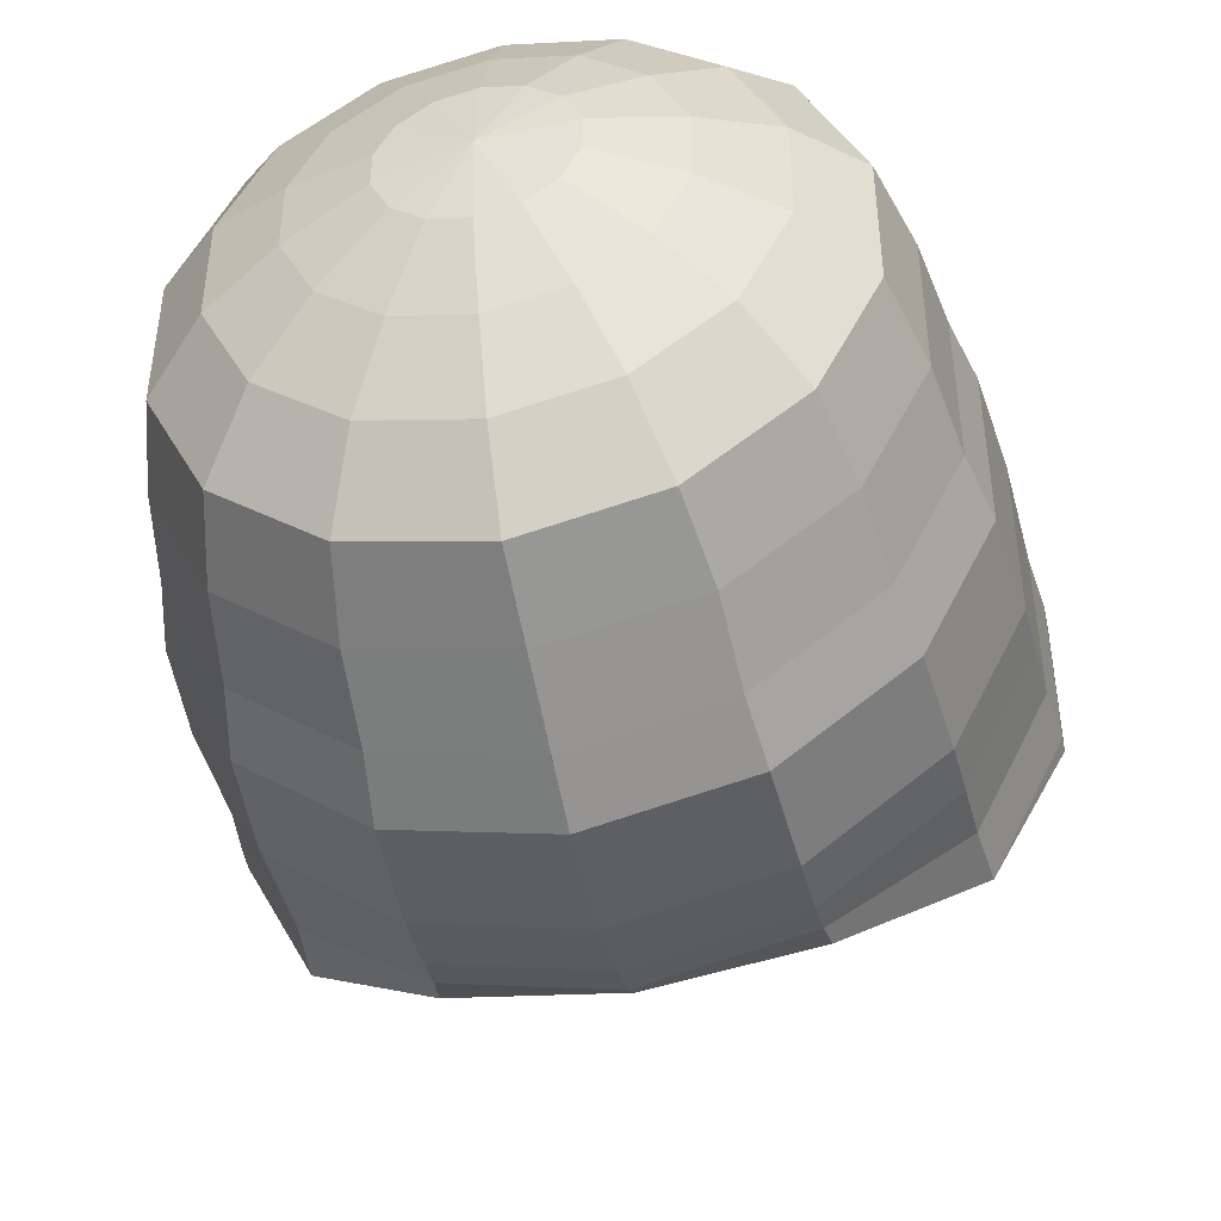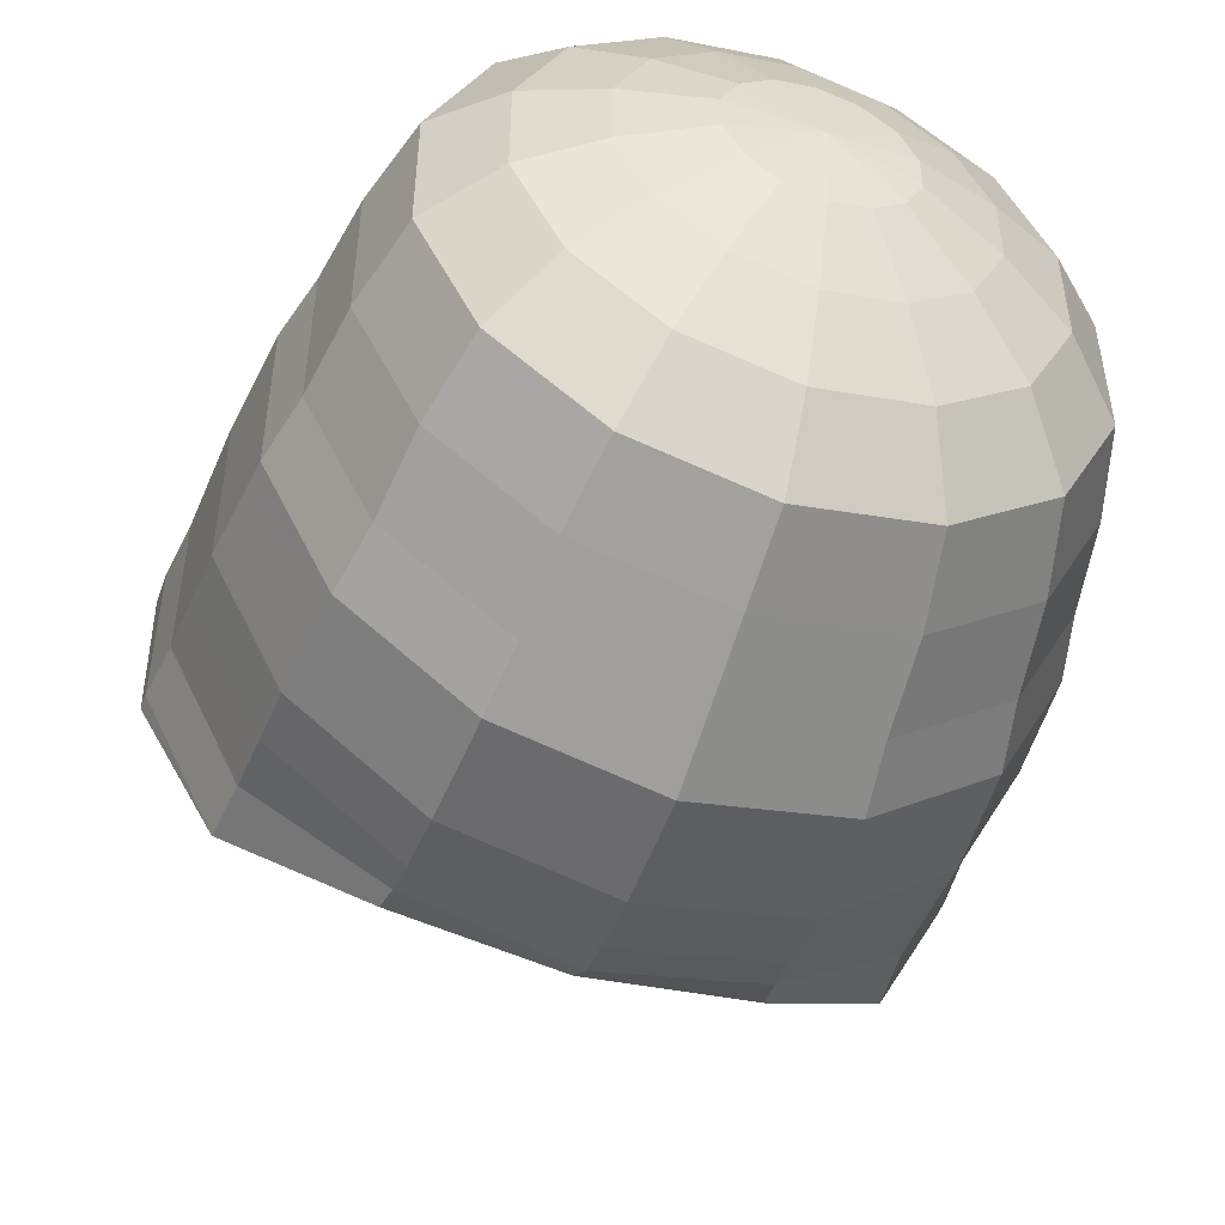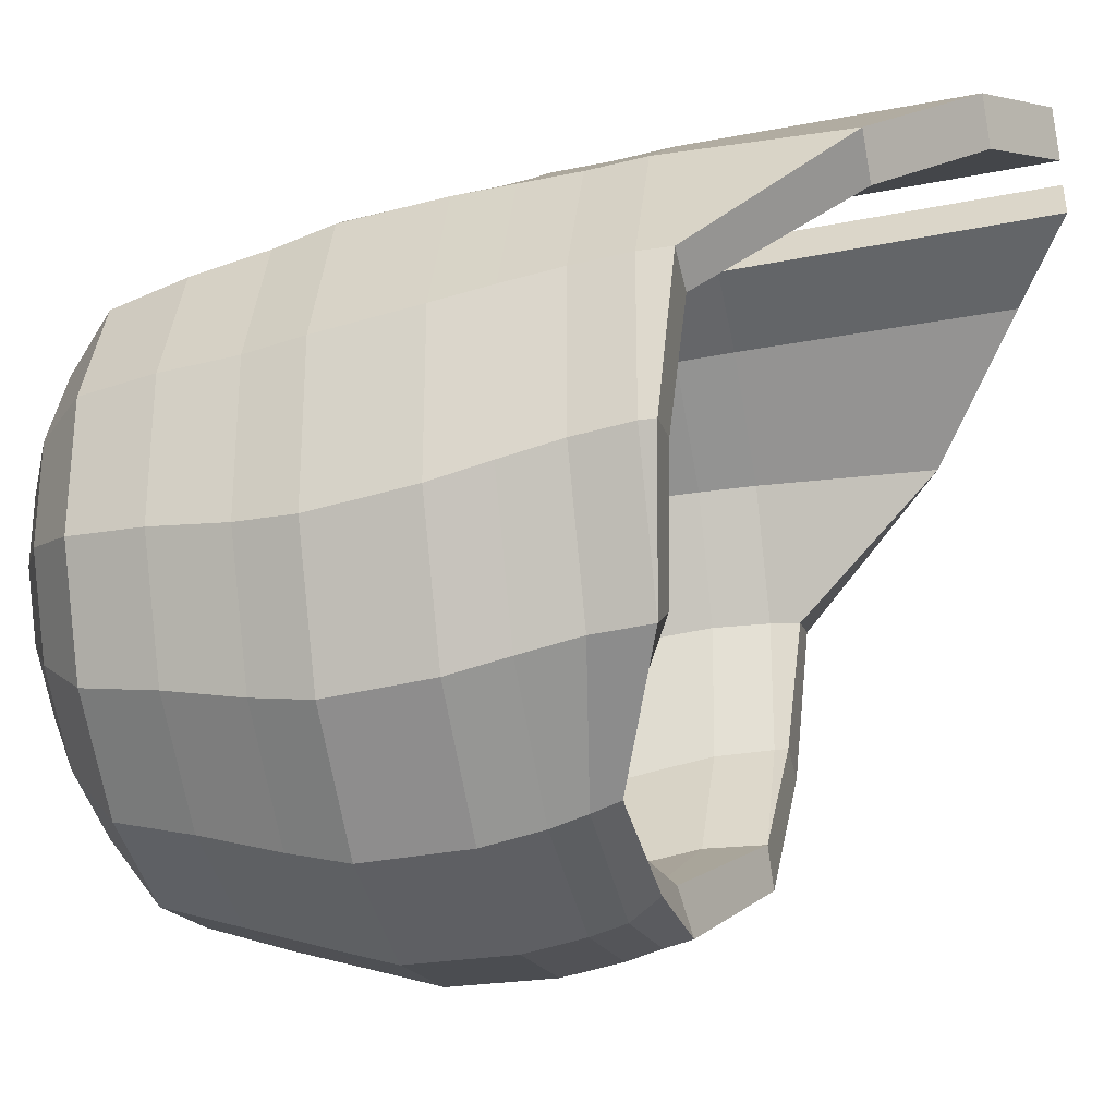
<metadata>
{"format":"obj","ext":"obj","renderer":"f3d","projection":"perspective","resolution":1024,"background":"white","views":[{"elev":-46.9,"azim":-168.0,"up":"+Z"},{"elev":-51.5,"azim":160.8,"up":"+Z"},{"elev":-28.6,"azim":-77.1,"up":"+Z"}]}
</metadata>
<code>
o Helmet2_Sphere.000
v 0.0753 0.8211 -0.1583
v 0.1468 0.7635 -0.307
v 0.211 0.6924 -0.4533
v 0.2639 0.5821 -0.5907
v 0.2971 0.2437 -0.6963
v 0.3113 0.112 -0.7355
v 0.3212 -0.1126 -0.732
v 0.3254 -0.3132 -0.6886
v 0.3316 -0.3727 -0.6721
v 0.1357 0.8211 -0.1101
v 0.2646 0.7635 -0.2131
v 0.3802 0.6924 -0.3183
v 0.4756 0.5821 -0.4219
v 0.5354 0.2437 -0.5063
v 0.5609 0.112 -0.5364
v 0.5788 -0.1126 -0.5266
v 0.5864 -0.3655 -0.4805
v 0.5974 -0.4895 -0.4775
v 0.1692 0.8211 -0.04052
v 0.3299 0.7635 -0.07744
v 0.4741 0.6924 -0.1234
v 0.5931 0.5821 -0.178
v 0.6676 0.2437 -0.2317
v 0.6994 0.112 -0.2488
v 0.7217 -0.1126 -0.2297
v 0.7313 -0.3655 -0.1797
v 0.745 -0.4895 -0.1711
v 0.1692 0.8211 0.03672
v 0.3299 0.7635 0.0734
v 0.4741 0.6924 0.1014
v 0.5931 0.5821 0.1137
v 0.6676 0.2437 0.11
v 0.6994 0.112 0.1131
v 0.7217 -0.1126 0.133
v 0.7313 -0.3655 0.1664
v 0.745 -0.4895 0.169
v 0.1357 0.8211 0.1063
v 0.2646 0.7635 0.2091
v 0.3802 0.6924 0.3013
v 0.4756 0.5821 0.3774
v 0.5354 0.2437 0.4247
v 0.5609 0.112 0.445
v 0.5788 -0.1126 0.4595
v 0.5864 -0.3655 0.4697
v 0.5974 -0.4895 0.4754
v 0.0753 0.8211 0.1545
v 0.1468 0.7635 0.303
v 0.211 0.6924 0.4362
v 0.2639 0.5821 0.5462
v 0.2971 0.2437 0.6151
v 0.3254 -0.3655 0.6779
v 0.3316 -0.4895 0.6874
v 0.1258 -0.3655 0.7622
v 0.1319 -0.4895 0.7718
v 0.1318 -1.201 0.8075
v 0.745 -0.5233 -0.1711
v 0.745 -0.5592 0.169
v 0.5974 -0.8774 0.4754
v 0.3316 -1.08 0.7142
v 0.07545 0.112 0.704
v 0.05469 -0.145 0.7508
v 0.03683 -0.2002 0.7508
v 0.3233 -0.239 -0.7095
v 0.5826 -0.239 -0.5027
v 0.7265 -0.239 -0.2039
v 0.7265 -0.239 0.1513
v 0.5826 -0.239 0.4646
v 0.3233 -0.239 0.6714
v 0.4386 -0.239 0.5794
v 0.5714 -0.0204 0.4537
v 0.5481 -0.2059 0.49
v 0.1237 -0.239 0.7557
v 0.06507 -0.06042 0.737
v 0.2638 0.2437 0.6243
v 0.08452 0.1494 0.6881
v 0.532 0.112 0.4685
v 0.1381 0.2013 0.6667
v 0.4774 0.1693 0.4878
v 0.4143 0.202 0.5309
v 0.2905 0.4129 -0.6435
v 0.5155 0.4129 -0.4641
v 0.6403 0.4129 -0.2048
v 0.6403 0.4129 0.1118
v 0.5155 0.4129 0.401
v 0.2905 0.4129 0.5806
v 0 0.8211 -0.1754
v 0 0.7635 -0.3405
v 0 0.6924 -0.5014
v 0 0.5821 -0.6509
v 0 0.2437 -0.7641
v 0 0.112 -0.8065
v 0 -0.1126 -0.8053
v 0 -0.3132 -0.7629
v 0 -0.3751 -0.7162
v -0.0753 0.8211 -0.1583
v -0.1468 0.7635 -0.307
v -0.211 0.6924 -0.4533
v -0.2639 0.5821 -0.5907
v -0.2971 0.2437 -0.6963
v -0.3113 0.112 -0.7355
v -0.3212 -0.1126 -0.732
v -0.3254 -0.3132 -0.6886
v -0.3316 -0.3727 -0.6721
v -0.1357 0.8211 -0.1101
v -0.2646 0.7635 -0.2131
v -0.3802 0.6924 -0.3183
v -0.4756 0.5821 -0.4219
v -0.5354 0.2437 -0.5063
v -0.5609 0.112 -0.5364
v -0.5788 -0.1126 -0.5266
v -0.5864 -0.3655 -0.4805
v -0.5974 -0.4895 -0.4775
v -0.1692 0.8211 -0.04052
v -0.3299 0.7635 -0.07744
v -0.4741 0.6924 -0.1234
v -0.5931 0.5821 -0.178
v -0.6676 0.2437 -0.2317
v -0.6994 0.112 -0.2488
v -0.7217 -0.1126 -0.2297
v -0.7313 -0.3655 -0.1797
v -0.745 -0.4895 -0.1711
v -0.1692 0.8211 0.03672
v -0.3299 0.7635 0.0734
v -0.4741 0.6924 0.1014
v -0.5931 0.5821 0.1137
v -0.6676 0.2437 0.11
v -0.6994 0.112 0.1131
v -0.7217 -0.1126 0.133
v -0.7313 -0.3655 0.1664
v -0.745 -0.4895 0.169
v -0.1357 0.8211 0.1063
v -0.2646 0.7635 0.2091
v -0.3802 0.6924 0.3013
v -0.4756 0.5821 0.3774
v -0.5354 0.2437 0.4247
v -0.5609 0.112 0.445
v -0.5788 -0.1126 0.4595
v -0.5864 -0.3655 0.4697
v -0.5974 -0.4895 0.4754
v -0.0753 0.8211 0.1545
v -0.1468 0.7635 0.303
v -0.211 0.6924 0.4362
v -0.2639 0.5821 0.5462
v -0.2971 0.2437 0.6151
v -0.3254 -0.3655 0.6779
v -0.3316 -0.4895 0.6874
v -0 0.8211 0.1716
v -0 0.7635 0.3365
v -0 0.6924 0.4844
v -0 0.5821 0.6064
v -0 0.112 0.7155
v 0 0.8407 -0.001901
v -0.1258 -0.3655 0.7622
v -0.1319 -0.4895 0.7718
v -0.1318 -1.201 0.8075
v -0.745 -0.5233 -0.1711
v -0.745 -0.5592 0.169
v -0.5974 -0.8774 0.4754
v -0.3316 -1.08 0.7142
v -0.07545 0.112 0.704
v -0 -0.145 0.7622
v -0.05469 -0.145 0.7508
v -0 -0.2002 0.7622
v -0.03683 -0.2002 0.7508
v 0 -0.239 -0.7833
v -0.3233 -0.239 -0.7095
v -0.5826 -0.239 -0.5027
v -0.7265 -0.239 -0.2039
v -0.7265 -0.239 0.1513
v -0.5826 -0.239 0.4646
v -0.3233 -0.239 0.6714
v -0.4386 -0.239 0.5794
v -0.5714 -0.0204 0.4537
v -0.5481 -0.2059 0.49
v -0.1237 -0.239 0.7557
v -0.06507 -0.06042 0.737
v -0 -0.06042 0.7485
v -0.2638 0.2437 0.6243
v -0.08452 0.1494 0.6881
v -0.532 0.112 0.4685
v -0.1381 0.2013 0.6667
v -0.4774 0.1693 0.4878
v -0.4143 0.202 0.5309
v -0 0.1494 0.7028
v -0 0.2013 0.6851
v -0 0.2437 0.6707
v 0 0.4129 -0.7075
v -0.2905 0.4129 -0.6435
v -0.5155 0.4129 -0.4641
v -0.6403 0.4129 -0.2048
v -0.6403 0.4129 0.1118
v -0.5155 0.4129 0.401
v -0.2905 0.4129 0.5806
v -0 0.4129 0.6386
v 0.0643 0.7174 -0.1354
v 0.1294 0.6644 -0.2711
v 0.1866 0.6011 -0.4035
v 0.2262 0.5212 -0.5114
v 0.2533 0.2121 -0.6041
v 0.266 0.09585 -0.6401
v 0.2752 -0.1048 -0.6359
v 0.2821 -0.2871 -0.5945
v 0.2841 -0.3505 -0.579
v 0.1158 0.7174 -0.09429
v 0.2328 0.6646 -0.1881
v 0.3351 0.6021 -0.2832
v 0.4064 0.5225 -0.3666
v 0.455 0.2156 -0.4417
v 0.479 0.09526 -0.4698
v 0.4957 -0.1093 -0.4595
v 0.5033 -0.3616 -0.4135
v 0.5117 -0.4926 -0.4139
v 0.1445 0.7174 -0.03488
v 0.2897 0.6649 -0.06861
v 0.4157 0.6038 -0.1109
v 0.5047 0.5255 -0.1579
v 0.5662 0.2197 -0.2083
v 0.597 0.09441 -0.2241
v 0.6178 -0.116 -0.2052
v 0.6271 -0.3704 -0.1567
v 0.6408 -0.4945 -0.148
v 0.1444 0.7174 0.03107
v 0.2893 0.6651 0.06409
v 0.4142 0.605 0.08777
v 0.503 0.5281 0.09438
v 0.565 0.2225 0.08936
v 0.5961 0.09378 0.09275
v 0.6174 -0.1211 0.1117
v 0.6276 -0.3743 0.1422
v 0.641 -0.4954 0.1453
v 0.1158 0.7174 0.09048
v 0.232 0.6651 0.1832
v 0.3318 0.605 0.2635
v 0.4026 0.5286 0.3206
v 0.4525 0.2222 0.3608
v 0.4776 0.09321 0.3807
v 0.4839 -0.1218 0.4113
v 0.5031 -0.374 0.4034
v 0.5135 -0.4954 0.4095
v 0.06428 0.7174 0.1316
v 0.1288 0.6651 0.2655
v 0.1845 0.6047 0.3812
v 0.2244 0.5296 0.462
v 0.2484 0.2229 0.5223
v 0.271 -0.3732 0.5862
v 0.2762 -0.4961 0.5963
v 0.08432 -0.3732 0.6641
v 0.0901 -0.4967 0.6737
v 0.08962 -1.206 0.7094
v 0.6405 -0.5233 -0.1489
v 0.6422 -0.5592 0.1399
v 0.5197 -0.879 0.4022
v 0.2802 -1.084 0.6206
v 0.05887 0.08335 0.6024
v 0.03212 -0.1523 0.6466
v 0.01086 -0.196 0.6472
v 0.2782 -0.2197 -0.6146
v 0.4996 -0.2285 -0.4363
v 0.6223 -0.2383 -0.1802
v 0.6223 -0.2448 0.1284
v 0.4986 -0.2455 0.3989
v 0.2687 -0.2447 0.5797
v 0.3721 -0.2444 0.496
v 0.4755 -0.03235 0.4083
v 0.4816 -0.2113 0.4066
v 0.08216 -0.2448 0.6575
v 0.04676 -0.07806 0.6332
v 0.2414 0.22 0.5226
v 0.06907 0.1171 0.5875
v 0.4687 0.09123 0.3849
v 0.1225 0.1619 0.5687
v 0.4137 0.1475 0.4048
v 0.3486 0.1835 0.4487
v 0.2458 0.3802 -0.5522
v 0.4348 0.3831 -0.4006
v 0.5391 0.3873 -0.1821
v 0.538 0.3903 0.09083
v 0.4322 0.3901 0.3381
v 0.2455 0.39 0.4865
v 0 0.7174 -0.1501
v 0 0.6643 -0.3008
v 0 0.6007 -0.4466
v 0 0.5211 -0.5633
v 0 0.2107 -0.6625
v 0 0.09606 -0.7009
v 0 -0.1032 -0.6989
v 0 -0.2751 -0.6631
v 0 -0.3265 -0.6211
v -0.0643 0.7174 -0.1354
v -0.1294 0.6644 -0.2711
v -0.1866 0.6011 -0.4035
v -0.2262 0.5212 -0.5114
v -0.2533 0.2121 -0.6041
v -0.266 0.09585 -0.6401
v -0.2752 -0.1048 -0.6359
v -0.2821 -0.2871 -0.5945
v -0.2841 -0.3505 -0.579
v -0.1158 0.7174 -0.09429
v -0.2328 0.6646 -0.1881
v -0.3351 0.6021 -0.2832
v -0.4064 0.5225 -0.3666
v -0.455 0.2156 -0.4417
v -0.479 0.09526 -0.4698
v -0.4957 -0.1093 -0.4595
v -0.5033 -0.3616 -0.4135
v -0.5117 -0.4926 -0.4139
v -0.1445 0.7174 -0.03488
v -0.2897 0.6649 -0.06861
v -0.4157 0.6038 -0.1109
v -0.5047 0.5255 -0.1579
v -0.5662 0.2197 -0.2083
v -0.597 0.09441 -0.2241
v -0.6178 -0.116 -0.2052
v -0.6271 -0.3704 -0.1567
v -0.6408 -0.4945 -0.148
v -0.1444 0.7174 0.03107
v -0.2893 0.6651 0.06409
v -0.4142 0.605 0.08777
v -0.503 0.5281 0.09438
v -0.565 0.2225 0.08936
v -0.5961 0.09378 0.09275
v -0.6174 -0.1211 0.1117
v -0.6276 -0.3743 0.1422
v -0.641 -0.4954 0.1453
v -0.1158 0.7174 0.09048
v -0.232 0.6651 0.1832
v -0.3318 0.605 0.2635
v -0.4026 0.5286 0.3206
v -0.4525 0.2222 0.3608
v -0.4776 0.09321 0.3807
v -0.4839 -0.1218 0.4113
v -0.5031 -0.374 0.4034
v -0.5135 -0.4954 0.4095
v -0.06428 0.7174 0.1316
v -0.1288 0.6651 0.2655
v -0.1845 0.6047 0.3812
v -0.2244 0.5296 0.462
v -0.2484 0.2229 0.5223
v -0.271 -0.3732 0.5862
v -0.2762 -0.4961 0.5963
v -0 0.7174 0.1463
v -0 0.6651 0.2949
v -0 0.6047 0.4233
v -0 0.5307 0.5128
v -0 0.08413 0.6124
v 0 0.7339 -0.001901
v -0.08432 -0.3732 0.6641
v -0.0901 -0.4967 0.6737
v -0.08962 -1.206 0.7094
v -0.6405 -0.5233 -0.1489
v -0.6422 -0.5592 0.1399
v -0.5197 -0.879 0.4022
v -0.2802 -1.084 0.6206
v -0.05887 0.08335 0.6024
v -0 -0.1508 0.6556
v -0.03212 -0.1523 0.6466
v -0 -0.1959 0.6555
v -0.01086 -0.196 0.6472
v 0 -0.2159 -0.679
v -0.2782 -0.2197 -0.6146
v -0.4996 -0.2285 -0.4363
v -0.6223 -0.2383 -0.1802
v -0.6223 -0.2448 0.1284
v -0.4986 -0.2455 0.3989
v -0.2687 -0.2447 0.5797
v -0.3721 -0.2444 0.496
v -0.4755 -0.03235 0.4083
v -0.4816 -0.2113 0.4066
v -0.08216 -0.2448 0.6575
v -0.04676 -0.07806 0.6332
v -0 -0.07815 0.6431
v -0.2414 0.22 0.5226
v -0.06907 0.1171 0.5875
v -0.4687 0.09123 0.3849
v -0.1225 0.1619 0.5687
v -0.4137 0.1475 0.4048
v -0.3486 0.1835 0.4487
v -0 0.1158 0.6014
v -0 0.1649 0.5847
v -0 0.2111 0.569
v 0 0.3791 -0.6062
v -0.2458 0.3802 -0.5522
v -0.4348 0.3831 -0.4006
v -0.5391 0.3873 -0.1821
v -0.538 0.3903 0.09083
v -0.4322 0.3901 0.3381
v -0.2455 0.39 0.4865
v -0 0.3908 0.5341
f 165 92 7 63
f 94 93 8 9
f 87 86 1 2
f 88 87 2 3
f 89 88 3 4
f 187 89 4 80
f 91 90 5 6
f 92 91 6 7
f 63 7 16 64
f 9 8 17 18
f 2 1 10 11
f 3 2 11 12
f 4 3 12 13
f 80 4 13 81
f 6 5 14 15
f 7 6 15 16
f 18 17 26 27
f 11 10 19 20
f 12 11 20 21
f 13 12 21 22
f 81 13 22 82
f 15 14 23 24
f 16 15 24 25
f 64 16 25 65
f 20 19 28 29
f 21 20 29 30
f 22 21 30 31
f 82 22 31 83
f 24 23 32 33
f 25 24 33 34
f 65 25 34 66
f 27 26 35 36
f 30 29 38 39
f 31 30 39 40
f 83 31 40 84
f 33 32 41 42
f 34 33 42 70 43
f 66 34 43 67
f 36 35 44 45
f 29 28 37 38
f 39 38 47 48
f 40 39 48 49
f 70 42 76
f 67 71 69
f 45 44 51 52
f 38 37 46 47
f 49 48 149 150
f 60 75 184 151
f 47 46 147 148
f 48 47 148 149
f 86 152 1
f 1 152 10
f 10 152 19
f 19 152 28
f 28 152 37
f 37 152 46
f 46 152 147
f 27 36 57 56
f 36 45 58 57
f 51 68 72 53
f 45 52 59 58
f 59 52 54 55
f 73 177 161 61
f 61 161 163 62
f 44 67 69 68 51
f 35 66 67 44
f 26 65 66 35
f 17 64 65 26
f 8 63 64 17
f 93 165 63 8
f 18 27 56
f 52 51 53 54
f 60 151 177 73
f 84 40 49 85
f 42 41 78 76
f 184 75 77 185
f 185 77 74 186
f 186 74 85 194
f 78 41 79
f 79 41 50
f 71 67 43
f 41 84 85 50
f 32 83 84 41
f 23 82 83 32
f 14 81 82 23
f 5 80 81 14
f 90 187 80 5
f 194 85 49 150
f 85 74 50
f 165 166 101 92
f 94 103 102 93
f 87 96 95 86
f 88 97 96 87
f 89 98 97 88
f 187 188 98 89
f 91 100 99 90
f 92 101 100 91
f 166 167 110 101
f 103 112 111 102
f 96 105 104 95
f 97 106 105 96
f 98 107 106 97
f 188 189 107 98
f 100 109 108 99
f 101 110 109 100
f 112 121 120 111
f 105 114 113 104
f 106 115 114 105
f 107 116 115 106
f 189 190 116 107
f 109 118 117 108
f 110 119 118 109
f 167 168 119 110
f 114 123 122 113
f 115 124 123 114
f 116 125 124 115
f 190 191 125 116
f 118 127 126 117
f 119 128 127 118
f 168 169 128 119
f 121 130 129 120
f 124 133 132 123
f 125 134 133 124
f 191 192 134 125
f 127 136 135 126
f 128 137 173 136 127
f 169 170 137 128
f 130 139 138 129
f 123 132 131 122
f 133 142 141 132
f 134 143 142 133
f 173 180 136
f 170 172 174
f 139 146 145 138
f 132 141 140 131
f 143 150 149 142
f 160 151 184 179
f 141 148 147 140
f 142 149 148 141
f 86 95 152
f 95 104 152
f 104 113 152
f 113 122 152
f 122 131 152
f 131 140 152
f 140 147 152
f 121 156 157 130
f 130 157 158 139
f 145 153 175 171
f 139 158 159 146
f 159 155 154 146
f 176 162 161 177
f 162 164 163 161
f 138 145 171 172 170
f 129 138 170 169
f 120 129 169 168
f 111 120 168 167
f 102 111 167 166
f 93 102 166 165
f 112 156 121
f 146 154 153 145
f 160 176 177 151
f 192 193 143 134
f 136 180 182 135
f 184 185 181 179
f 185 186 178 181
f 186 194 193 178
f 182 183 135
f 183 144 135
f 174 137 170
f 135 144 193 192
f 126 135 192 191
f 117 126 191 190
f 108 117 190 189
f 99 108 189 188
f 90 99 188 187
f 194 150 143 193
f 193 144 178
f 359 257 201 286
f 288 203 202 287
f 281 196 195 280
f 282 197 196 281
f 283 198 197 282
f 381 274 198 283
f 285 200 199 284
f 286 201 200 285
f 257 258 210 201
f 203 212 211 202
f 196 205 204 195
f 197 206 205 196
f 198 207 206 197
f 274 275 207 198
f 200 209 208 199
f 201 210 209 200
f 212 221 220 211
f 205 214 213 204
f 206 215 214 205
f 207 216 215 206
f 275 276 216 207
f 209 218 217 208
f 210 219 218 209
f 258 259 219 210
f 214 223 222 213
f 215 224 223 214
f 216 225 224 215
f 276 277 225 216
f 218 227 226 217
f 219 228 227 218
f 259 260 228 219
f 221 230 229 220
f 224 233 232 223
f 225 234 233 224
f 277 278 234 225
f 227 236 235 226
f 228 237 264 236 227
f 260 261 237 228
f 230 239 238 229
f 223 232 231 222
f 233 242 241 232
f 234 243 242 233
f 264 270 236
f 261 263 265
f 239 246 245 238
f 232 241 240 231
f 243 344 343 242
f 254 345 378 269
f 241 342 341 240
f 242 343 342 241
f 280 195 346
f 195 204 346
f 204 213 346
f 213 222 346
f 222 231 346
f 231 240 346
f 240 341 346
f 221 250 251 230
f 230 251 252 239
f 245 247 266 262
f 239 252 253 246
f 253 249 248 246
f 267 255 355 371
f 255 256 357 355
f 238 245 262 263 261
f 229 238 261 260
f 220 229 260 259
f 211 220 259 258
f 202 211 258 257
f 287 202 257 359
f 212 250 221
f 246 248 247 245
f 254 267 371 345
f 278 279 243 234
f 236 270 272 235
f 378 379 271 269
f 379 380 268 271
f 380 388 279 268
f 272 273 235
f 273 244 235
f 265 237 261
f 235 244 279 278
f 226 235 278 277
f 217 226 277 276
f 208 217 276 275
f 199 208 275 274
f 284 199 274 381
f 388 344 243 279
f 279 244 268
f 359 286 295 360
f 288 287 296 297
f 281 280 289 290
f 282 281 290 291
f 283 282 291 292
f 381 283 292 382
f 285 284 293 294
f 286 285 294 295
f 360 295 304 361
f 297 296 305 306
f 290 289 298 299
f 291 290 299 300
f 292 291 300 301
f 382 292 301 383
f 294 293 302 303
f 295 294 303 304
f 306 305 314 315
f 299 298 307 308
f 300 299 308 309
f 301 300 309 310
f 383 301 310 384
f 303 302 311 312
f 304 303 312 313
f 361 304 313 362
f 308 307 316 317
f 309 308 317 318
f 310 309 318 319
f 384 310 319 385
f 312 311 320 321
f 313 312 321 322
f 362 313 322 363
f 315 314 323 324
f 318 317 326 327
f 319 318 327 328
f 385 319 328 386
f 321 320 329 330
f 322 321 330 367 331
f 363 322 331 364
f 324 323 332 333
f 317 316 325 326
f 327 326 335 336
f 328 327 336 337
f 367 330 374
f 364 368 366
f 333 332 339 340
f 326 325 334 335
f 337 336 343 344
f 354 373 378 345
f 335 334 341 342
f 336 335 342 343
f 280 346 289
f 289 346 298
f 298 346 307
f 307 346 316
f 316 346 325
f 325 346 334
f 334 346 341
f 315 324 351 350
f 324 333 352 351
f 339 365 369 347
f 333 340 353 352
f 353 340 348 349
f 370 371 355 356
f 356 355 357 358
f 332 364 366 365 339
f 323 363 364 332
f 314 362 363 323
f 305 361 362 314
f 296 360 361 305
f 287 359 360 296
f 306 315 350
f 340 339 347 348
f 354 345 371 370
f 386 328 337 387
f 330 329 376 374
f 378 373 375 379
f 379 375 372 380
f 380 372 387 388
f 376 329 377
f 377 329 338
f 368 364 331
f 329 386 387 338
f 320 385 386 329
f 311 384 385 320
f 302 383 384 311
f 293 382 383 302
f 284 381 382 293
f 388 387 337 344
f 387 372 338
f 94 9 203 288
f 9 18 212 203
f 43 70 264 237
f 50 74 268 244
f 72 68 262 266
f 56 57 251 250
f 57 58 252 251
f 58 59 253 252
f 54 53 247 248
f 59 55 249 253
f 53 72 266 247
f 60 73 267 254
f 62 163 357 256
f 61 62 256 255
f 68 69 263 262
f 69 71 265 263
f 55 54 248 249
f 18 56 250 212
f 73 61 255 267
f 75 60 254 269
f 70 76 270 264
f 74 77 271 268
f 76 78 272 270
f 78 79 273 272
f 77 75 269 271
f 79 50 244 273
f 71 43 237 265
f 103 94 288 297
f 112 103 297 306
f 173 137 331 367
f 178 144 338 372
f 171 175 369 365
f 157 156 350 351
f 158 157 351 352
f 159 158 352 353
f 153 154 348 347
f 155 159 353 349
f 175 153 347 369
f 176 160 354 370
f 163 164 358 357
f 164 162 356 358
f 172 171 365 366
f 174 172 366 368
f 154 155 349 348
f 156 112 306 350
f 162 176 370 356
f 160 179 373 354
f 180 173 367 374
f 181 178 372 375
f 182 180 374 376
f 183 182 376 377
f 179 181 375 373
f 144 183 377 338
f 137 174 368 331

</code>
